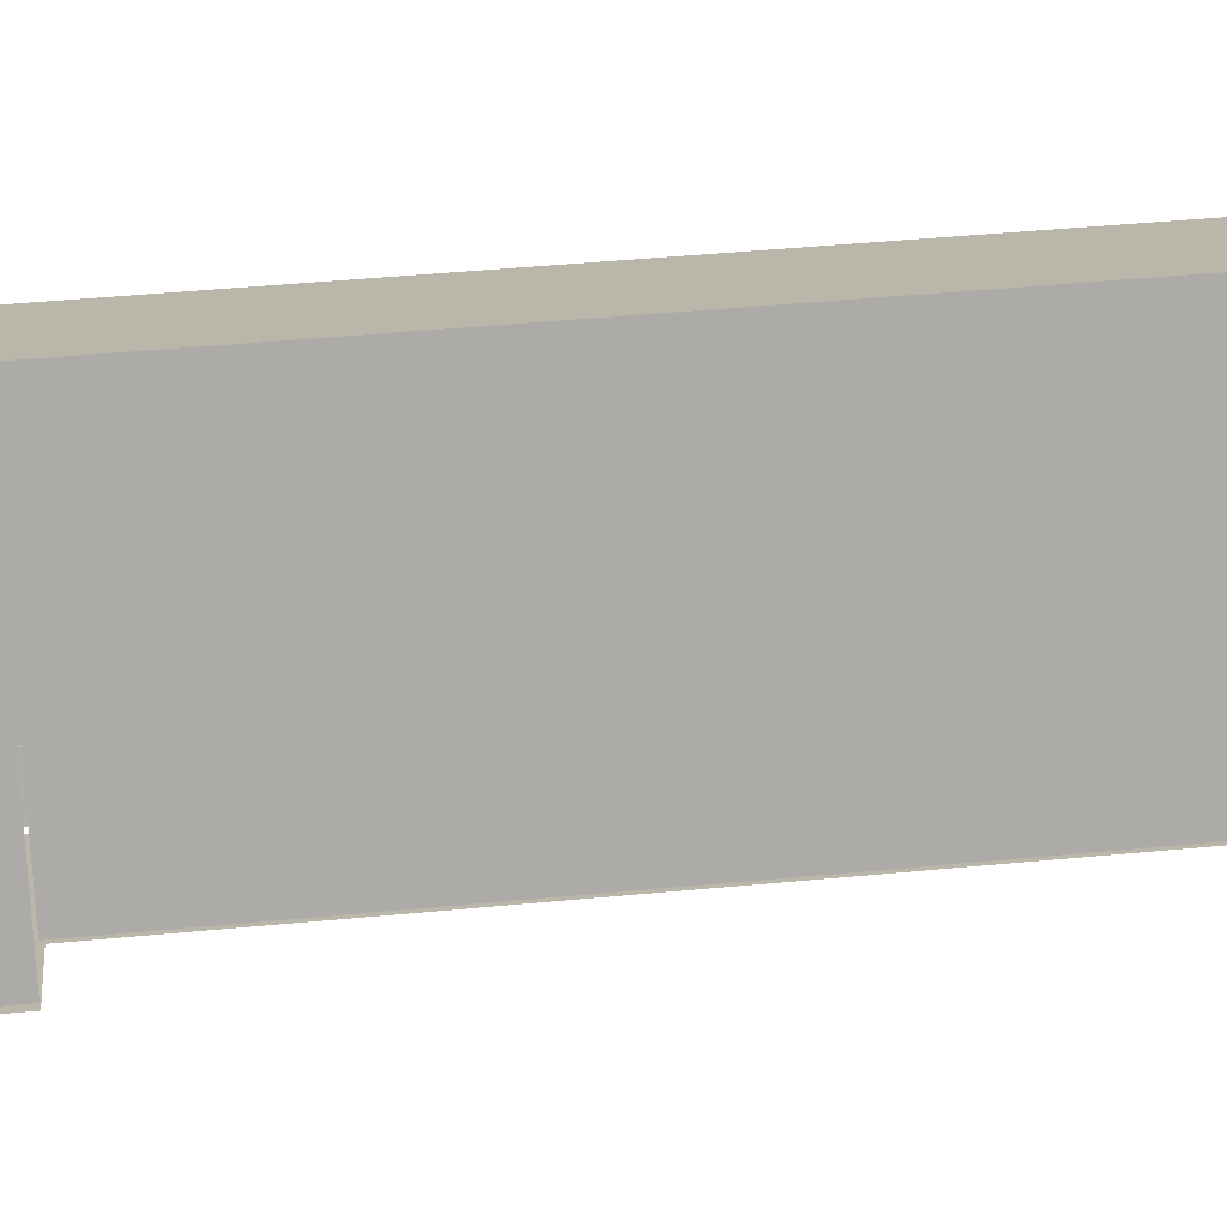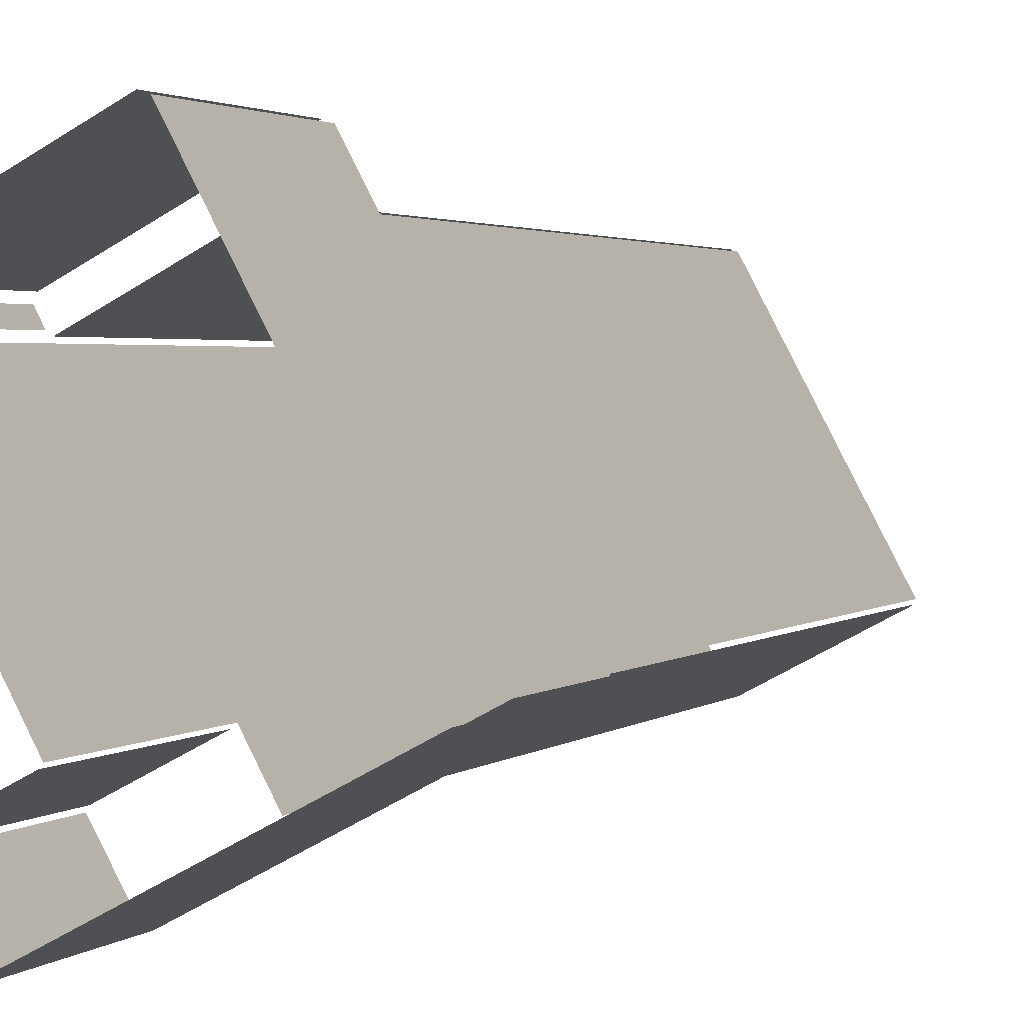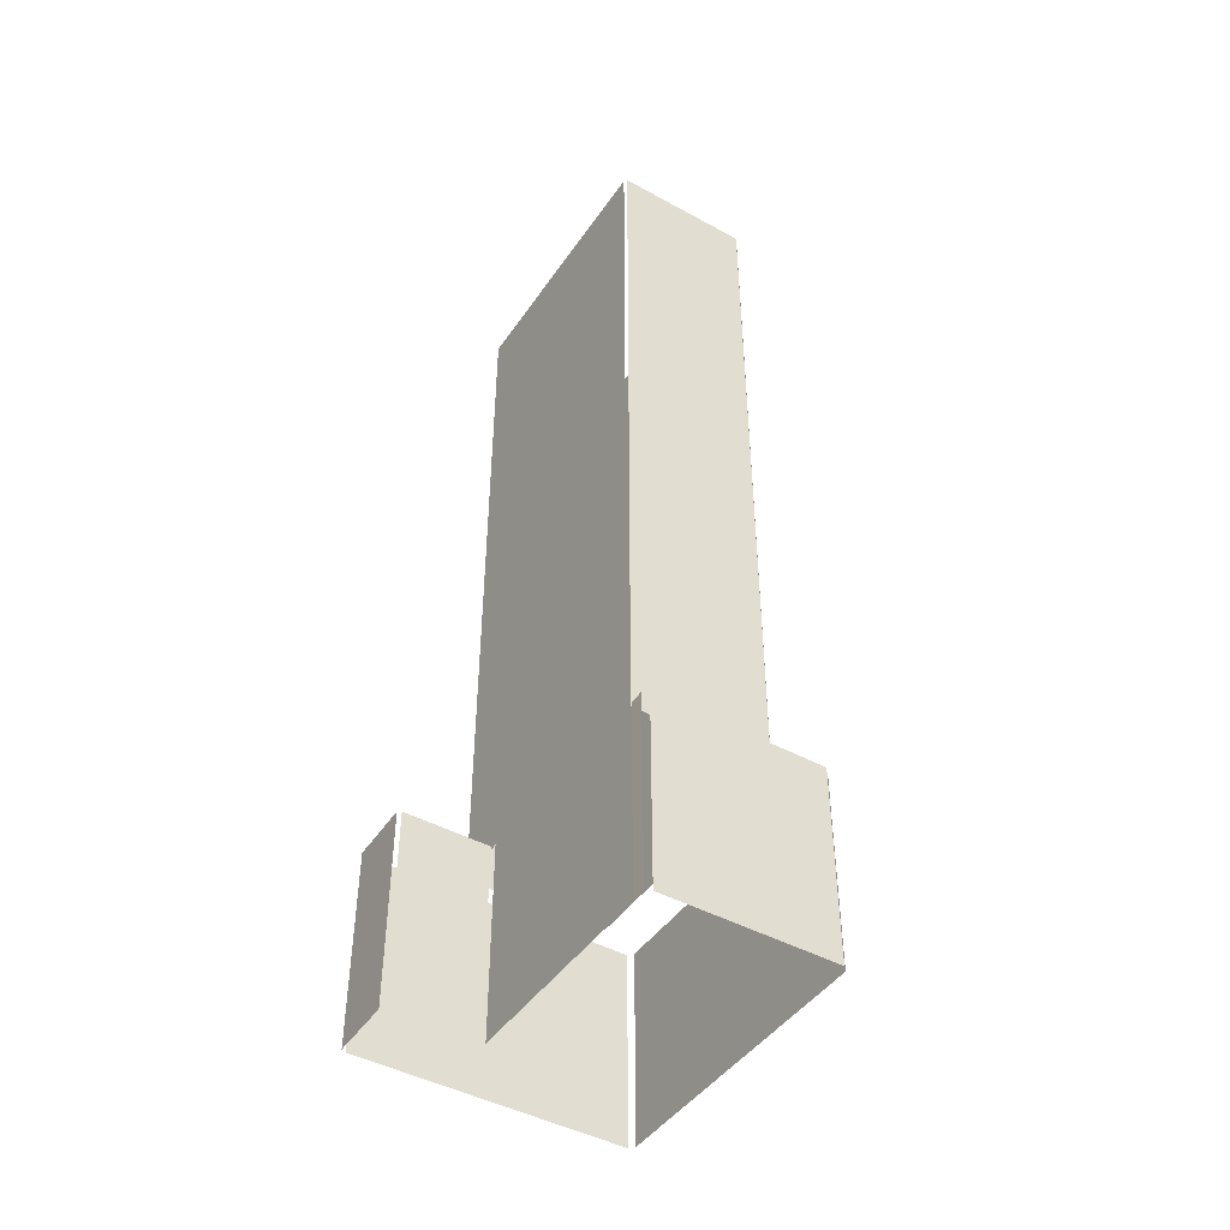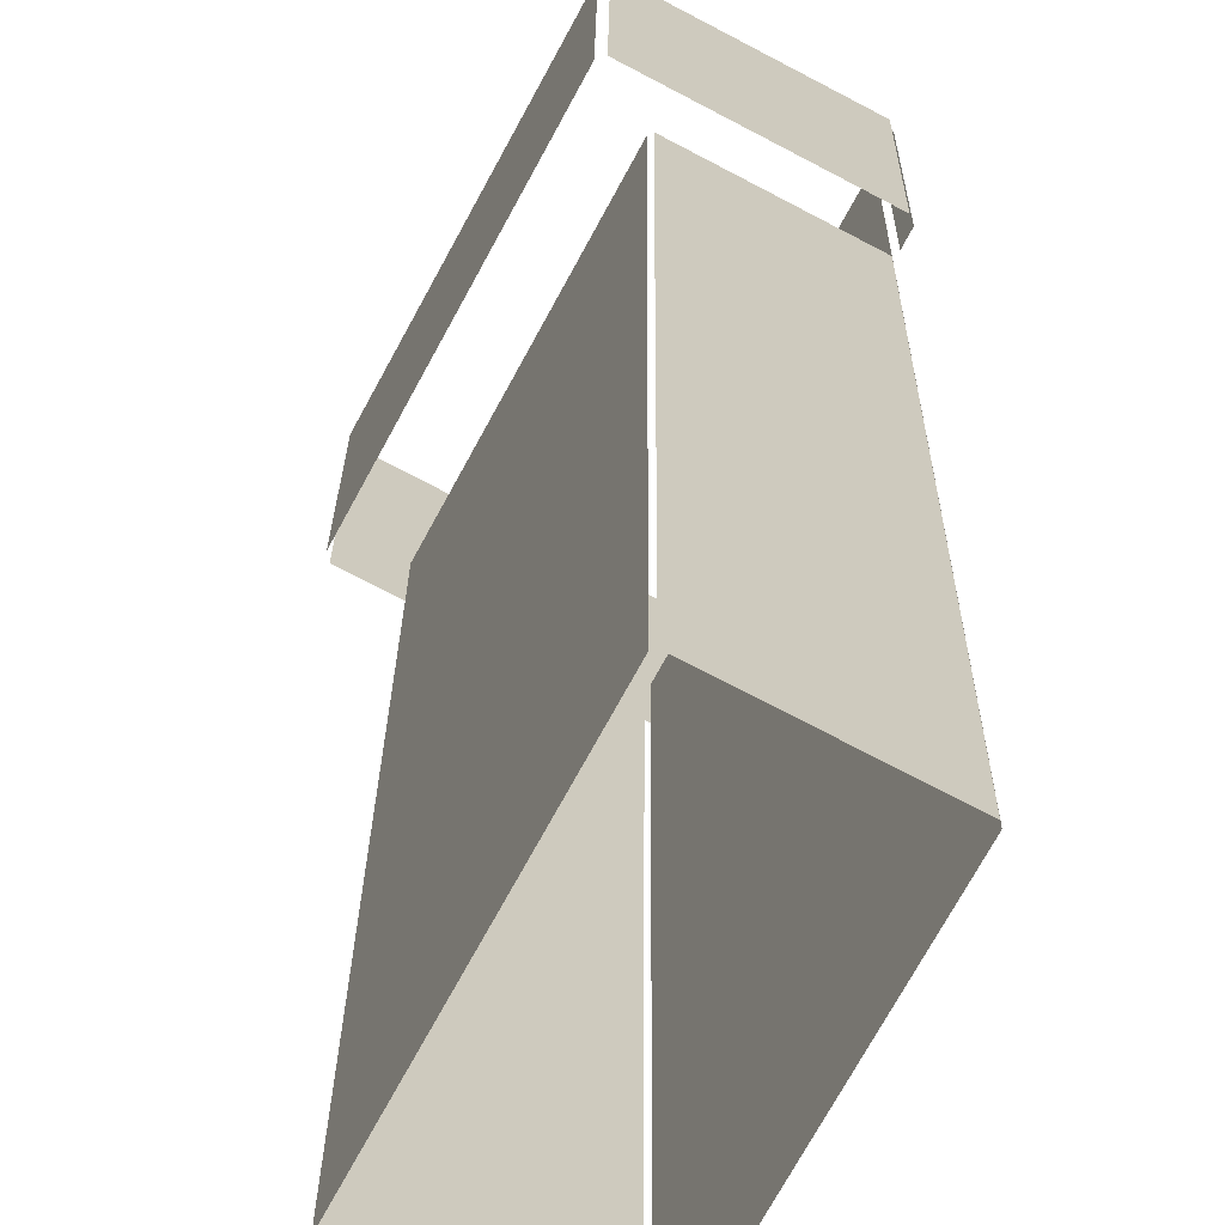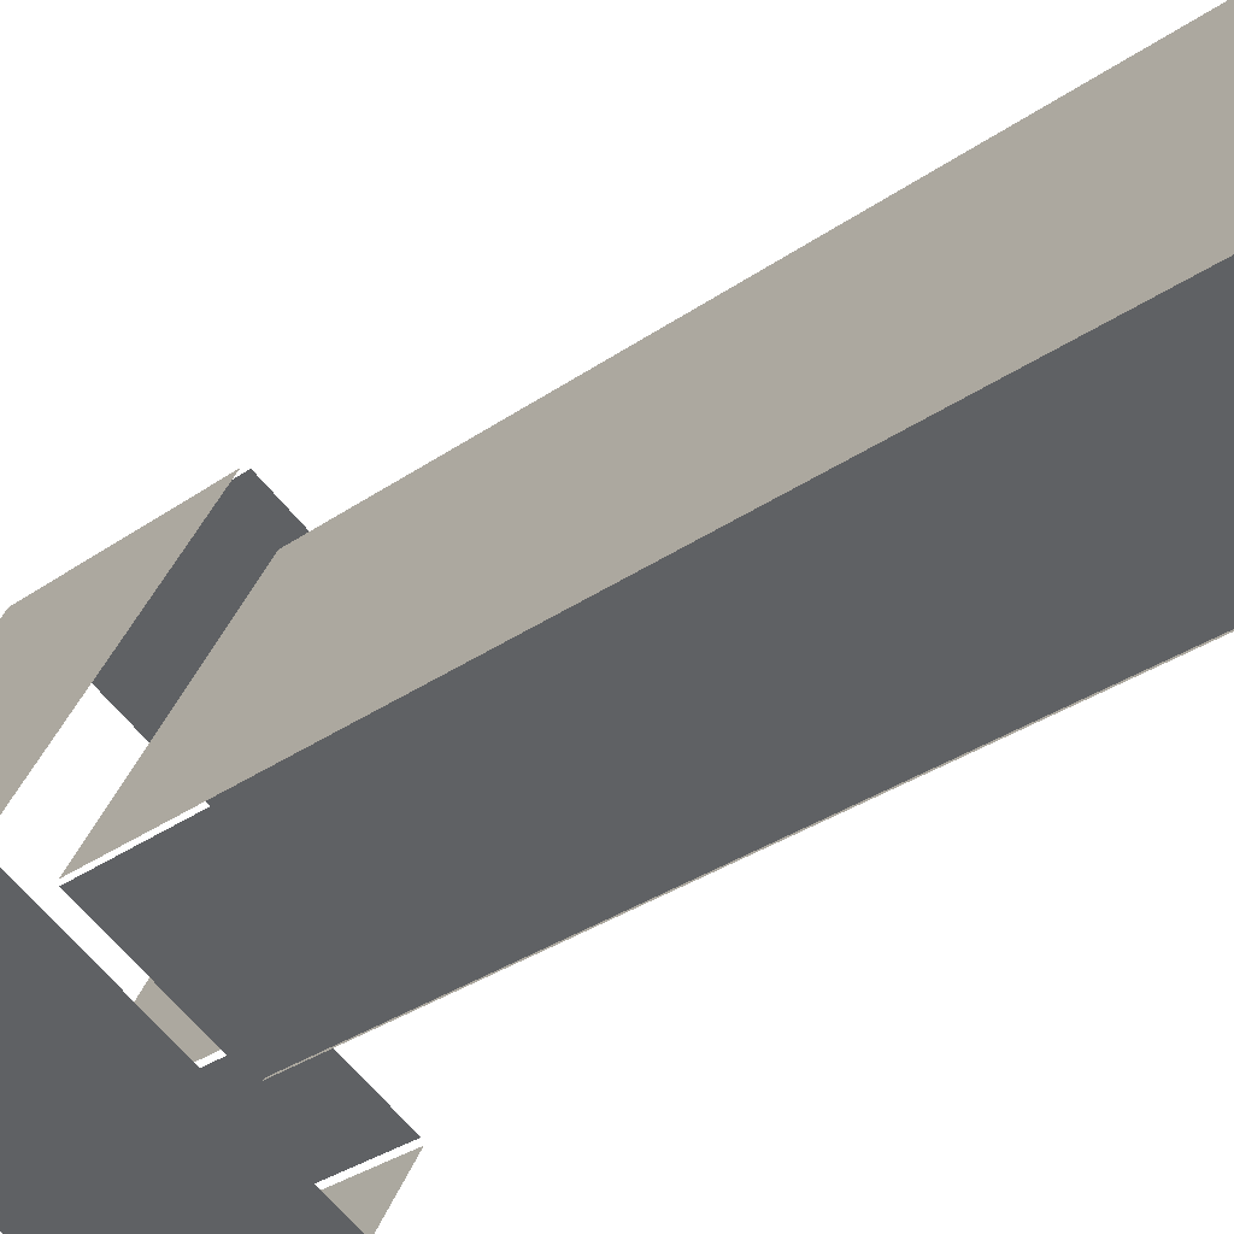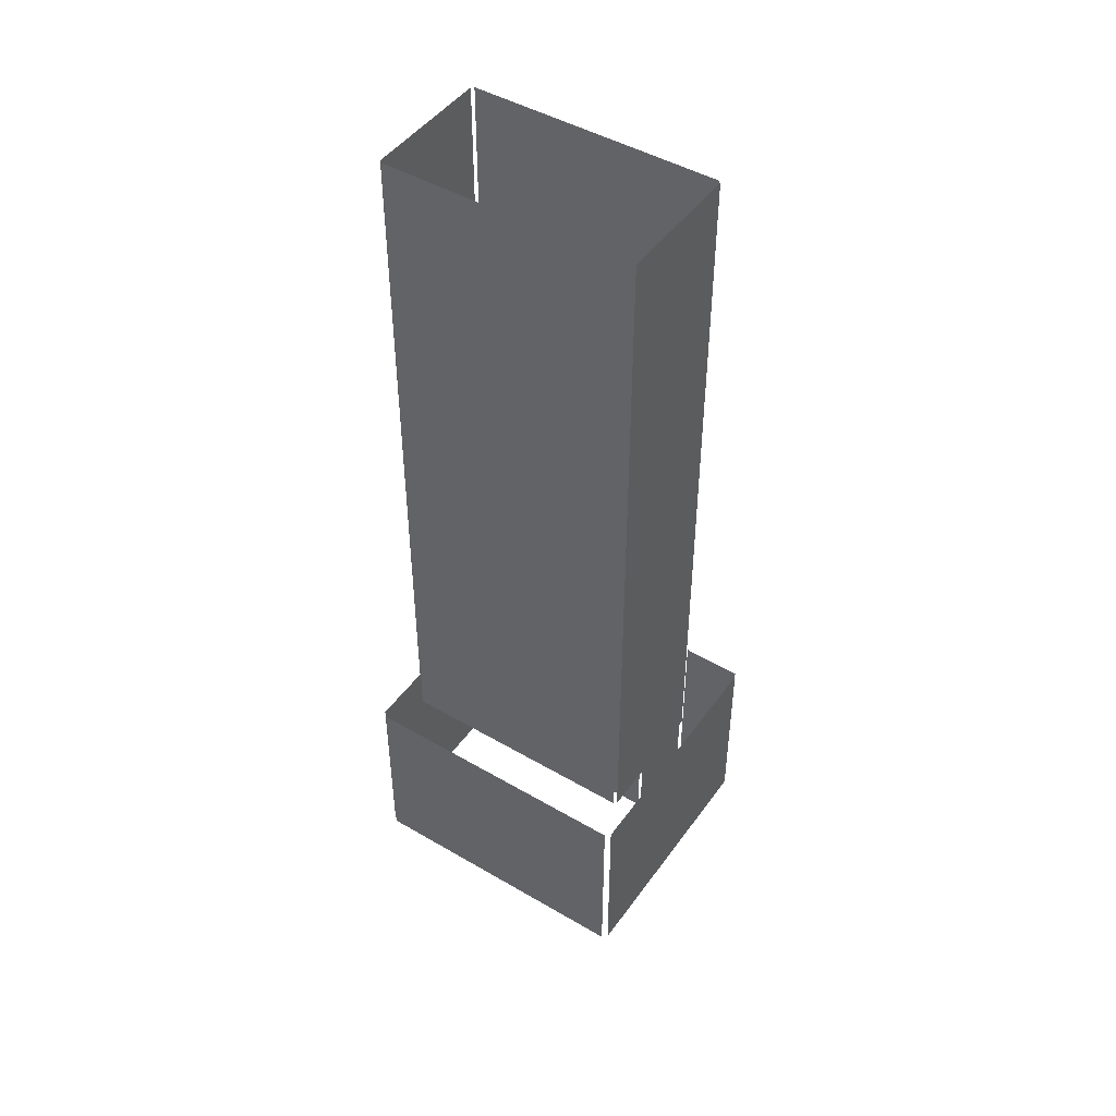
<metadata>
{"format":"obj","ext":"obj","renderer":"f3d","projection":"perspective","resolution":1024,"background":"white","views":[{"elev":42.5,"azim":-96.6,"up":"+Y"},{"elev":2.1,"azim":-159.4,"up":"+Y"},{"elev":-44.9,"azim":119.6,"up":"+Z"},{"elev":20.1,"azim":0.4,"up":"+Y"},{"elev":-29.5,"azim":-43.2,"up":"+Y"},{"elev":46.4,"azim":-84.4,"up":"+Z"}]}
</metadata>
<code>
o geometryt000010000010000110010110000110000110100000000100st47_1
v 284.1 -147.2 66.2
v 323.9 -168.4 66.2
v 323.9 -168.4 99.79
v 284.1 -147.2 99.79
v 307.5 -102 66.2
v 283.8 -146.1 66.2
v 283.8 -146.1 99.79
v 307.5 -102 99.79
v 309.8 -112.5 99.79
v 312 -108.4 224.8
v 312 -108.4 99.79
v 307.4 -117 99.79
v 291.2 -147.1 99.79
v 291.2 -147.1 224.8
v 291.7 -147.9 99.79
v 291.4 -147.7 224.8
v 291.4 -147.7 99.79
v 295.9 -150.1 99.79
v 311.8 -158.6 99.79
v 311.8 -158.6 224.8
v 334.4 -115.3 66.2
v 308.6 -101.6 66.2
v 308.6 -101.6 99.79
v 334.4 -115.3 99.79
v 316.3 -151.1 224.8
v 312.4 -158.4 100.2
v 316.4 -150.8 100.2
v 312.4 -158.4 224.8
v 333.1 -119.7 66.2
v 316.4 -150.8 66.2
v 333.1 -119.7 224.8
v 333 -119.1 224.8
v 333 -119.1 99.79
v 328.5 -116.7 99.79
v 312.5 -108.2 224.8
v 312.5 -108.2 99.79
v 329.8 -158.2 99.79
v 329.8 -158.2 66.2
v 316.8 -151.4 66.2
v 316.8 -151.4 99.79
v 329.7 -159.5 99.79
v 324.8 -168.4 66.2
v 330.1 -158.8 66.2
v 324.8 -168.4 99.79
v 330.1 -158.8 99.79
v 333.7 -118.6 66.2
v 334.8 -116.4 66.2
v 334.8 -116.4 99.79
v 333.7 -118.6 99.79
f 1 2 3
f 4 1 3
f 5 6 7
f 8 5 7
f 9 10 11
f 10 9 12
f 13 14 12
f 14 10 12
f 15 16 17
f 16 15 18
f 19 20 18
f 20 16 18
f 21 22 23
f 24 21 23
f 25 26 27
f 28 26 25
f 29 27 30
f 31 27 29
f 25 27 31
f 32 33 34
f 35 34 36
f 35 32 34
f 37 38 39
f 37 39 40
f 44 42 41
f 41 43 45
f 46 47 48
f 49 46 48
f 41 42 43

</code>
